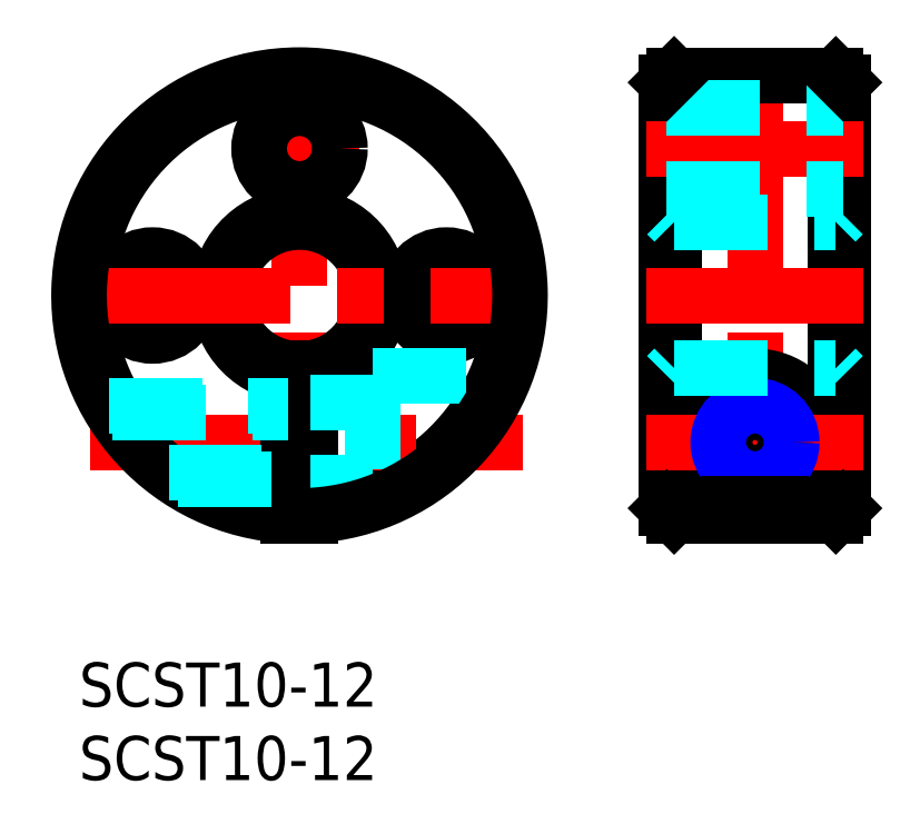
<metadata>
{"format":"dxf","ext":"dxf","renderer":"ezdxf+matplotlib","layout":"modelspace","background":"white","min_lineweight":24,"dpi":150}
</metadata>
<code>
0
SECTION
2
ENTITIES
0
LINE
8
MSM_CENTER
10
15
20
41.48
30
0
11
15
21
8.481
31
0
0
LINE
8
MSM_CENTER
10
5
20
29.07
30
0
11
5
21
20.89
31
0
0
LINE
8
MSM_CENTER
10
25
20
20.89
30
0
11
25
21
29.07
31
0
0
ARC
8
MSM_CONTINUOUS
10
15
20
24.98
30
0
40
5.5
50
277.8
51
262.2
0
ARC
8
MSM_CONTINUOUS
10
15
20
24.98
30
0
40
5
50
278.6
51
261.4
0
CIRCLE
8
MSM_CONTINUOUS
10
5
20
24.98
30
0
40
2.75
0
ARC
8
MSM_CONTINUOUS
10
15
20
24.98
30
0
40
14.5
50
273
51
267
0
CIRCLE
8
MSM_CONTINUOUS
10
25
20
24.98
30
0
40
2.75
0
LINE
8
MSM_CENTER
10
0.7395
20
14.98
30
0
11
30.23
21
14.98
31
0
0
LINE
8
MSM_DASHED
10
20
20
19.48
30
0
11
28.96
21
19.48
31
0
0
LINE
8
MSM_CONTINUOUS
10
14.25
20
20.04
30
0
11
14.25
21
10
31
0
0
LINE
8
MSM_CONTINUOUS
10
15.75
20
20.04
30
0
11
15.75
21
10
31
0
0
LINE
8
MSM_DASHED
10
20
20
19.48
30
0
11
20
21
10.84
31
0
0
LINE
8
MSM_DASHED
10
15.75
20
12.23
30
0
11
20
21
12.23
31
0
0
LINE
8
MSM_DASHED
10
15.75
20
17.73
30
0
11
20
21
17.73
31
0
0
LINE
8
MSM_CENTER
10
-1.5
20
24.98
30
0
11
31.5
21
24.98
31
0
0
LINE
8
MSM_CENTER
10
19.09
20
34.98
30
0
11
10.91
21
34.98
31
0
0
CIRCLE
8
MSM_CONTINUOUS
10
15
20
34.98
30
0
40
2.75
0
LINE
8
MSM_CENTER
10
45.99
20
41.48
30
0
11
45.99
21
8.481
31
0
0
LINE
8
MSM_CONTINUOUS
10
51.99
20
39.48
30
0
11
51.99
21
10.5
31
0
0
LINE
8
MSM_CONTINUOUS
10
51.49
20
39.98
30
0
11
51.49
21
10
31
0
0
LINE
8
MSM_CONTINUOUS
10
39.99
20
39.48
30
0
11
39.99
21
10.5
31
0
0
LINE
8
MSM_CONTINUOUS
10
40.49
20
39.98
30
0
11
40.49
21
10
31
0
0
ARC
8
MSM_CONTINUOUS
10
45.99
20
14.98
30
0
40
4.5
50
293
51
247
0
CIRCLE
8
MSM_CONTINUOUS
10
45.99
20
14.98
30
0
40
2.75
0
LINE
8
MSM_CENTER
10
38.62
20
14.98
30
0
11
53.35
21
14.98
31
0
0
LINE
8
MSM_CENTER
10
38.62
20
24.98
30
0
11
53.35
21
24.98
31
0
0
LINE
8
MSM_CENTER
10
38.62
20
34.98
30
0
11
53.35
21
34.98
31
0
0
LINE
8
MSM_CONTINUOUS
10
40.49
20
39.98
30
0
11
51.49
21
39.98
31
0
0
LINE
8
MSM_DASHED
10
39.99
20
32.23
30
0
11
51.99
21
32.23
31
0
0
LINE
8
MSM_DASHED
10
39.99
20
37.73
30
0
11
51.99
21
37.73
31
0
0
ARC
8
MSM_CONTINUOUS
10
15
20
24.98
30
0
40
15
50
272.9
51
267.1
0
INSERT
8
MSM_CONTINUOUS
2
*U3
10
0
20
0
30
0
0
INSERT
8
MSM_CONTINUOUS
2
*U4
10
0
20
0
30
0
0
LINE
8
MSM_DASHED
10
2.01
20
17.48
30
0
11
14.25
21
17.48
31
0
0
LINE
8
MSM_DASHED
10
2.269
20
17.05
30
0
11
14.25
21
17.05
31
0
0
LINE
8
MSM_DASHED
10
6.09
20
12.91
30
0
11
14.25
21
12.91
31
0
0
LINE
8
MSM_DASHED
10
6.708
20
12.48
30
0
11
14.25
21
12.48
31
0
0
CIRCLE
8
MSM_CONTINUOUS
10
45.99
20
14.98
30
0
40
2.067
0
CIRCLE
8
MSM_NARROW
10
45.99
20
14.98
30
0
40
2.5
0
LINE
8
MSM_CONTINUOUS
10
39.99
20
10.5
30
0
11
40.49
21
10
31
0
0
LINE
8
MSM_CONTINUOUS
10
40.49
20
10
30
0
11
51.49
21
10
31
0
0
LINE
8
MSM_CONTINUOUS
10
51.49
20
10
30
0
11
51.99
21
10.5
31
0
0
LINE
8
MSM_CONTINUOUS
10
40.49
20
39.98
30
0
11
39.99
21
39.48
31
0
0
LINE
8
MSM_CONTINUOUS
10
51.49
20
39.98
30
0
11
51.99
21
39.48
31
0
0
LINE
8
MSM_DASHED
10
39.99
20
30.48
30
0
11
40.49
21
29.98
31
0
0
LINE
8
MSM_DASHED
10
40.49
20
29.98
30
0
11
51.49
21
29.98
31
0
0
LINE
8
MSM_DASHED
10
51.49
20
29.98
30
0
11
51.99
21
30.48
31
0
0
LINE
8
MSM_DASHED
10
39.99
20
19.53
30
0
11
40.49
21
20.04
31
0
0
LINE
8
MSM_DASHED
10
40.49
20
20.04
30
0
11
51.49
21
20.04
31
0
0
LINE
8
MSM_DASHED
10
51.49
20
20.04
30
0
11
51.99
21
19.53
31
0
0
LINE
8
MSM_CONTINUOUS
10
47.75
20
10.84
30
0
11
44.23
21
10.84
31
0
0
ENDSEC
0
EOF

</code>
